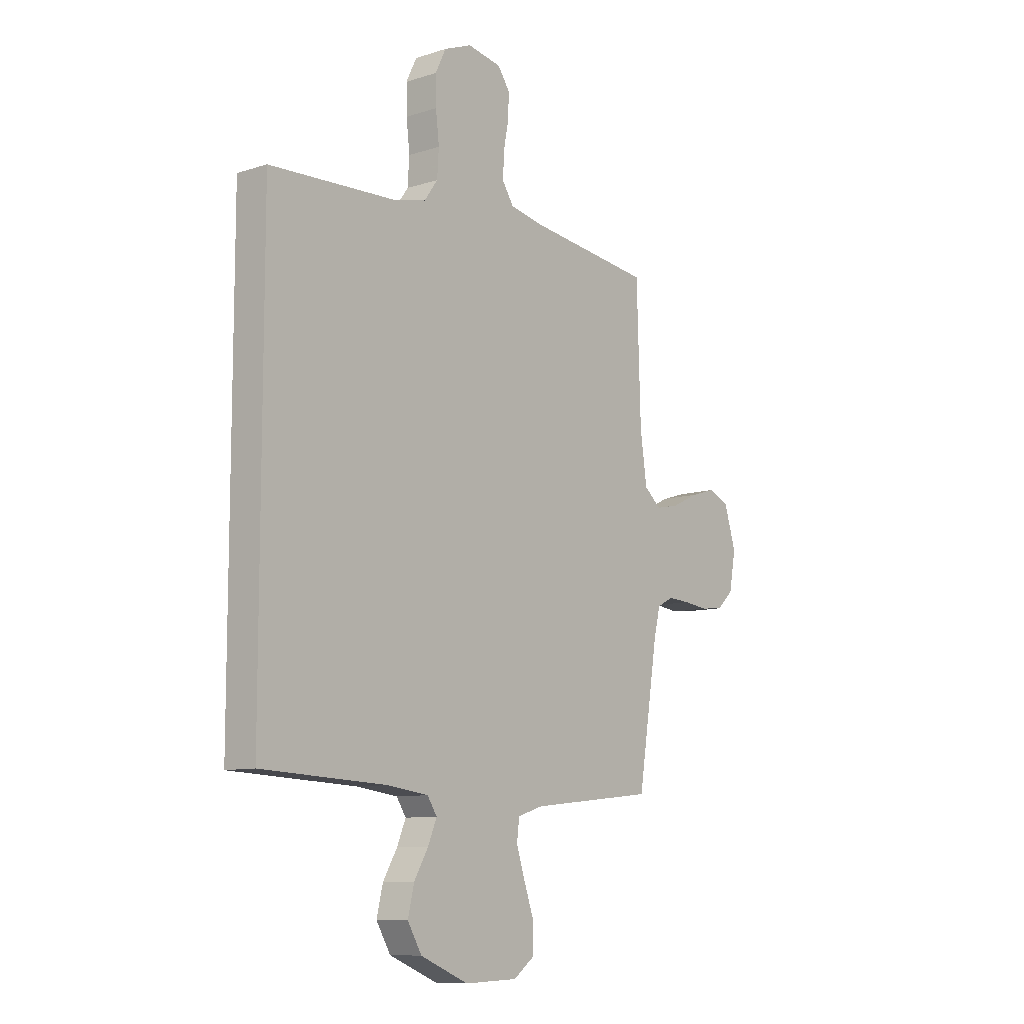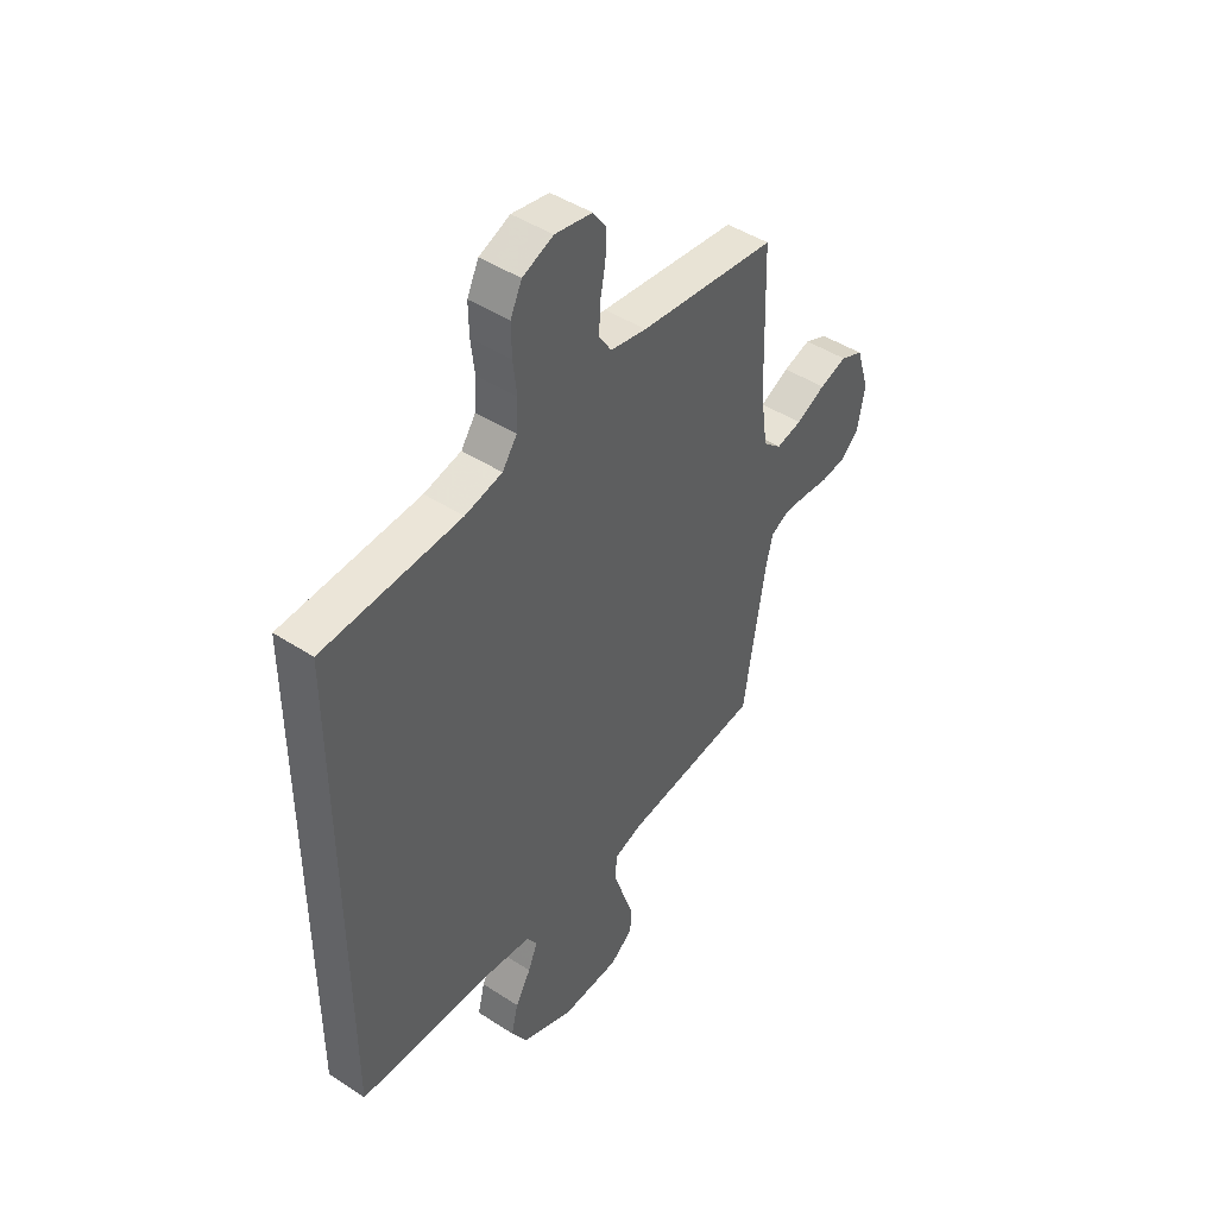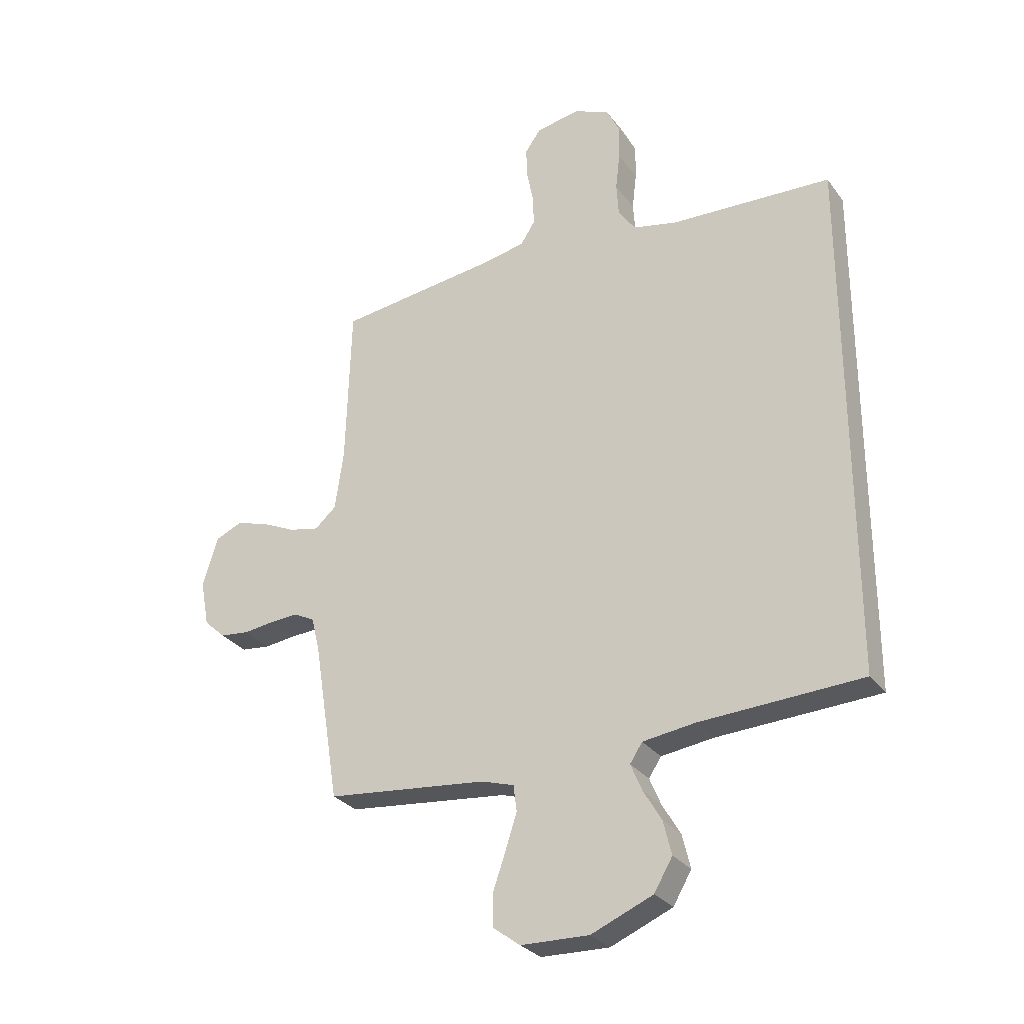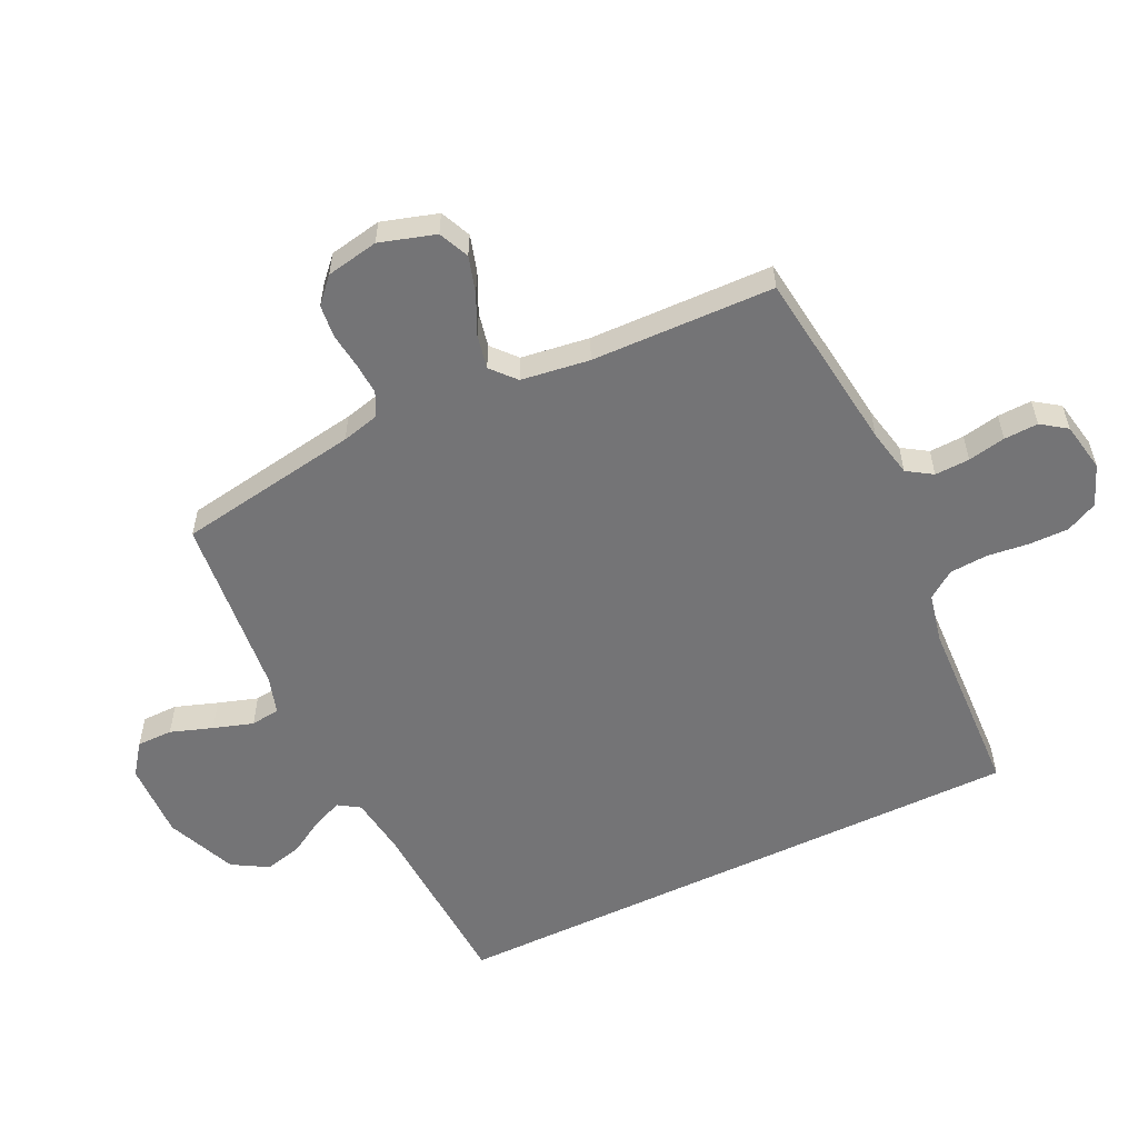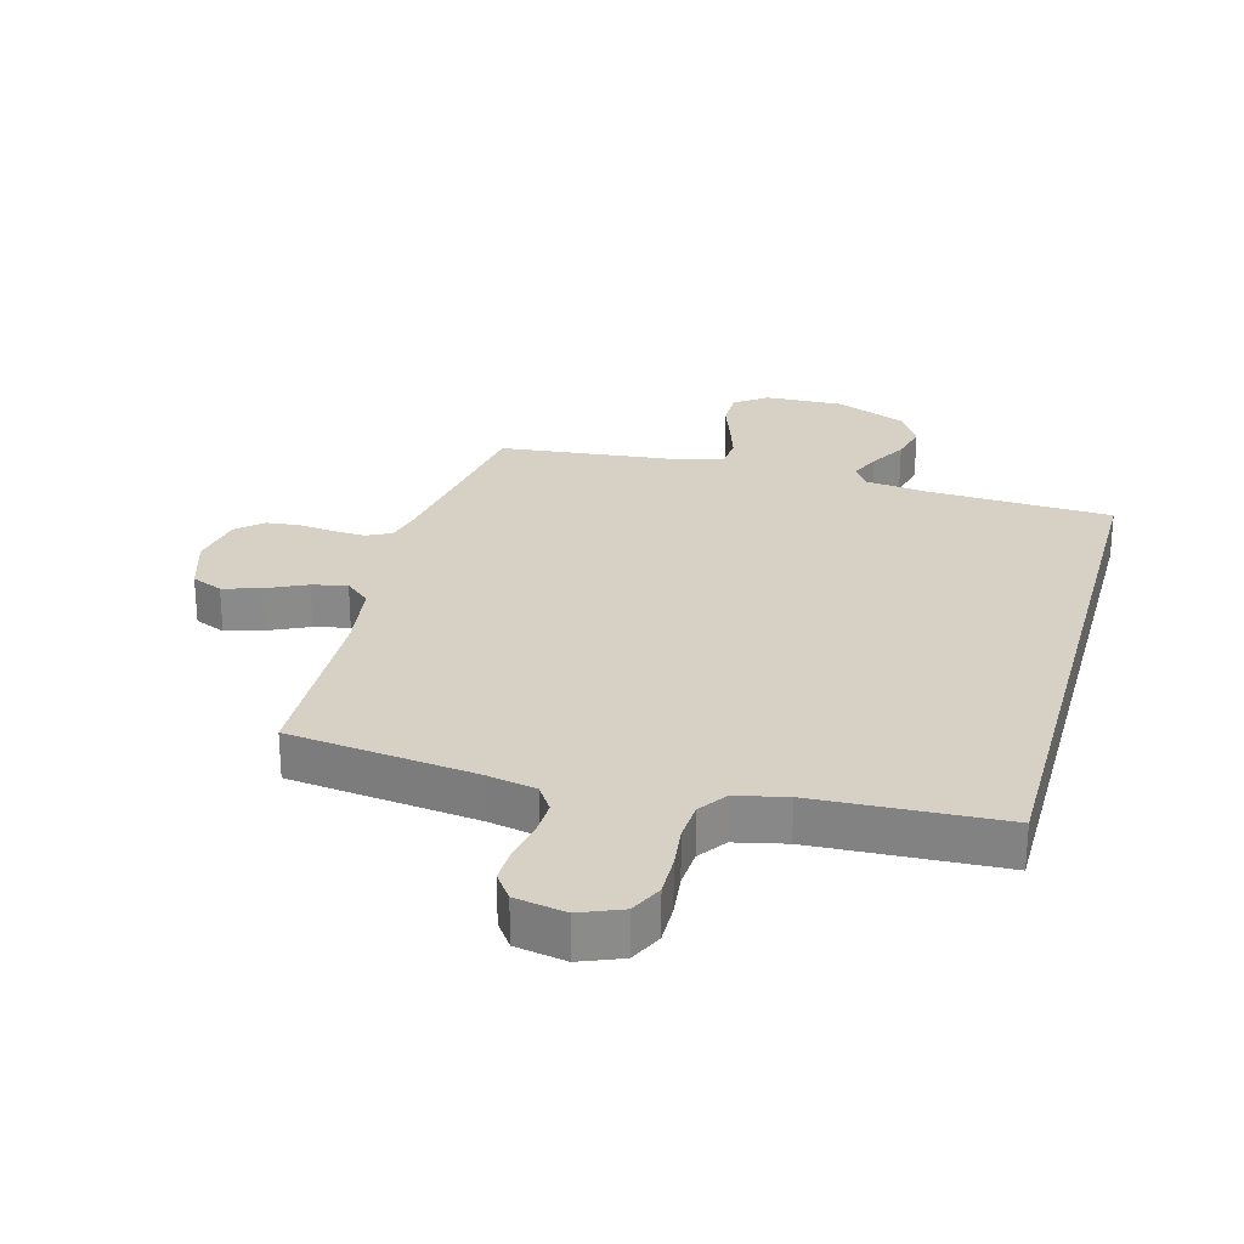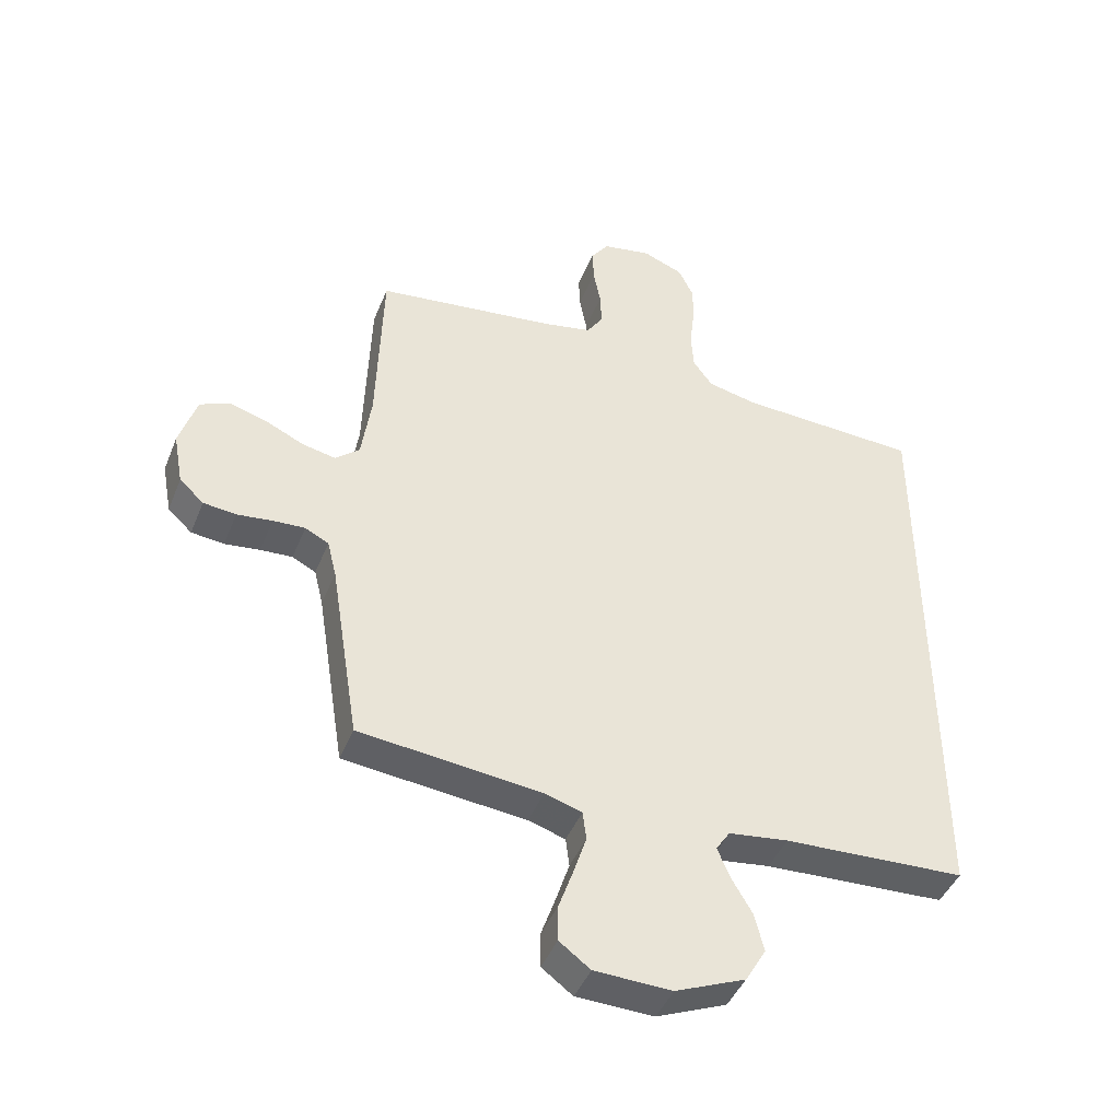
<metadata>
{"format":"obj","ext":"obj","renderer":"f3d","projection":"perspective","resolution":1024,"background":"white","views":[{"elev":-9.7,"azim":129.6,"up":"+Z"},{"elev":45.7,"azim":126.8,"up":"+Z"},{"elev":-29.1,"azim":29.3,"up":"+Z"},{"elev":-56.3,"azim":-64.2,"up":"+Y"},{"elev":26.7,"azim":15.2,"up":"+Y"},{"elev":-43.9,"azim":-21.1,"up":"+Z"}]}
</metadata>
<code>
v 0.5 0.07 0.473
v 0.5 0.07 -0.496
v 0.2 0.07 -0.51
v 0.102 0.07 -0.523
v 0.079 0.07 -0.558
v 0.1 0.07 -0.608
v 0.134 0.07 -0.666
v 0.149 0.07 -0.728
v 0.115 0.07 -0.786
v 0 0.07 -0.834
v -0.127 0.07 -0.83
v -0.178 0.07 -0.792
v -0.178 0.07 -0.733
v -0.154 0.07 -0.664
v -0.133 0.07 -0.599
v -0.139 0.07 -0.551
v -0.2 0.07 -0.532
v -0.5 0.07 -0.5
v -0.548 0.07 -0.2
v -0.563 0.07 -0.139
v -0.602 0.07 -0.119
v -0.655 0.07 -0.122
v -0.713 0.07 -0.129
v -0.767 0.07 -0.123
v -0.807 0.07 -0.086
v -0.823 0.07 0
v -0.795 0.07 0.091
v -0.745 0.07 0.113
v -0.685 0.07 0.095
v -0.621 0.07 0.065
v -0.565 0.07 0.053
v -0.525 0.07 0.088
v -0.509 0.07 0.2
v -0.5 0.07 0.5
v -0.2 0.07 0.537
v -0.121 0.07 0.553
v -0.094 0.07 0.594
v -0.096 0.07 0.651
v -0.108 0.07 0.713
v -0.11 0.07 0.769
v -0.081 0.07 0.81
v 0 0.07 0.825
v 0.067 0.07 0.798
v 0.092 0.07 0.746
v 0.091 0.07 0.681
v 0.083 0.07 0.612
v 0.087 0.07 0.55
v 0.119 0.07 0.505
v 0.2 0.07 0.487
v 0.5 0 0.473
v 0.5 0 -0.496
v 0.2 0 -0.51
v 0.102 0 -0.523
v 0.079 0 -0.558
v 0.1 0 -0.608
v 0.134 0 -0.666
v 0.149 0 -0.728
v 0.115 0 -0.786
v 0 0 -0.834
v -0.127 0 -0.83
v -0.178 0 -0.792
v -0.178 0 -0.733
v -0.154 0 -0.664
v -0.133 0 -0.599
v -0.139 0 -0.551
v -0.2 0 -0.532
v -0.5 0 -0.5
v -0.548 0 -0.2
v -0.563 0 -0.139
v -0.602 0 -0.119
v -0.655 0 -0.122
v -0.713 0 -0.129
v -0.767 0 -0.123
v -0.807 0 -0.086
v -0.823 0 0
v -0.795 0 0.091
v -0.745 0 0.113
v -0.685 0 0.095
v -0.621 0 0.065
v -0.565 0 0.053
v -0.525 0 0.088
v -0.509 0 0.2
v -0.5 0 0.5
v -0.2 0 0.537
v -0.121 0 0.553
v -0.094 0 0.594
v -0.096 0 0.651
v -0.108 0 0.713
v -0.11 0 0.769
v -0.081 0 0.81
v 0 0 0.825
v 0.067 0 0.798
v 0.092 0 0.746
v 0.091 0 0.681
v 0.083 0 0.612
v 0.087 0 0.55
v 0.119 0 0.505
v 0.2 0 0.487
f 44 45 46
f 43 44 46
f 42 43 46
f 41 42 46
f 40 41 46
f 39 40 46
f 38 39 46
f 37 38 46 47
f 36 37 47 48
f 33 34 35
f 36 48 49
f 35 36 49
f 33 35 49
f 32 33 49
f 28 29 30
f 27 28 30
f 26 27 30
f 25 26 30
f 24 25 30
f 23 24 30
f 22 23 30
f 21 22 30 31
f 1 2 3
f 49 1 3
f 32 49 3
f 31 32 3
f 21 31 3
f 20 21 3
f 12 13 14
f 11 12 14
f 10 11 14
f 9 10 14
f 8 9 14
f 7 8 14
f 6 7 14
f 5 6 14 15
f 4 5 15 16
f 4 16 17
f 3 4 17
f 20 3 17
f 19 20 17
f 17 18 19
f 95 94 93
f 95 93 92
f 95 92 91
f 95 91 90
f 95 90 89
f 95 89 88
f 95 88 87
f 96 95 87 86
f 97 96 86 85
f 84 83 82
f 98 97 85
f 98 85 84
f 98 84 82
f 98 82 81
f 79 78 77
f 79 77 76
f 79 76 75
f 79 75 74
f 79 74 73
f 79 73 72
f 79 72 71
f 80 79 71 70
f 52 51 50
f 52 50 98
f 52 98 81
f 52 81 80
f 52 80 70
f 52 70 69
f 63 62 61
f 63 61 60
f 63 60 59
f 63 59 58
f 63 58 57
f 63 57 56
f 63 56 55
f 64 63 55 54
f 65 64 54 53
f 66 65 53
f 66 53 52
f 66 52 69
f 66 69 68
f 68 67 66
f 1 50 51 2
f 2 51 52 3
f 3 52 53 4
f 4 53 54 5
f 5 54 55 6
f 6 55 56 7
f 7 56 57 8
f 8 57 58 9
f 9 58 59 10
f 10 59 60 11
f 11 60 61 12
f 12 61 62 13
f 13 62 63 14
f 14 63 64 15
f 15 64 65 16
f 16 65 66 17
f 17 66 67 18
f 18 67 68 19
f 19 68 69 20
f 20 69 70 21
f 21 70 71 22
f 22 71 72 23
f 23 72 73 24
f 24 73 74 25
f 25 74 75 26
f 26 75 76 27
f 27 76 77 28
f 28 77 78 29
f 29 78 79 30
f 30 79 80 31
f 31 80 81 32
f 32 81 82 33
f 33 82 83 34
f 34 83 84 35
f 35 84 85 36
f 36 85 86 37
f 37 86 87 38
f 38 87 88 39
f 39 88 89 40
f 40 89 90 41
f 41 90 91 42
f 42 91 92 43
f 43 92 93 44
f 44 93 94 45
f 45 94 95 46
f 46 95 96 47
f 47 96 97 48
f 48 97 98 49
f 49 98 50 1

</code>
